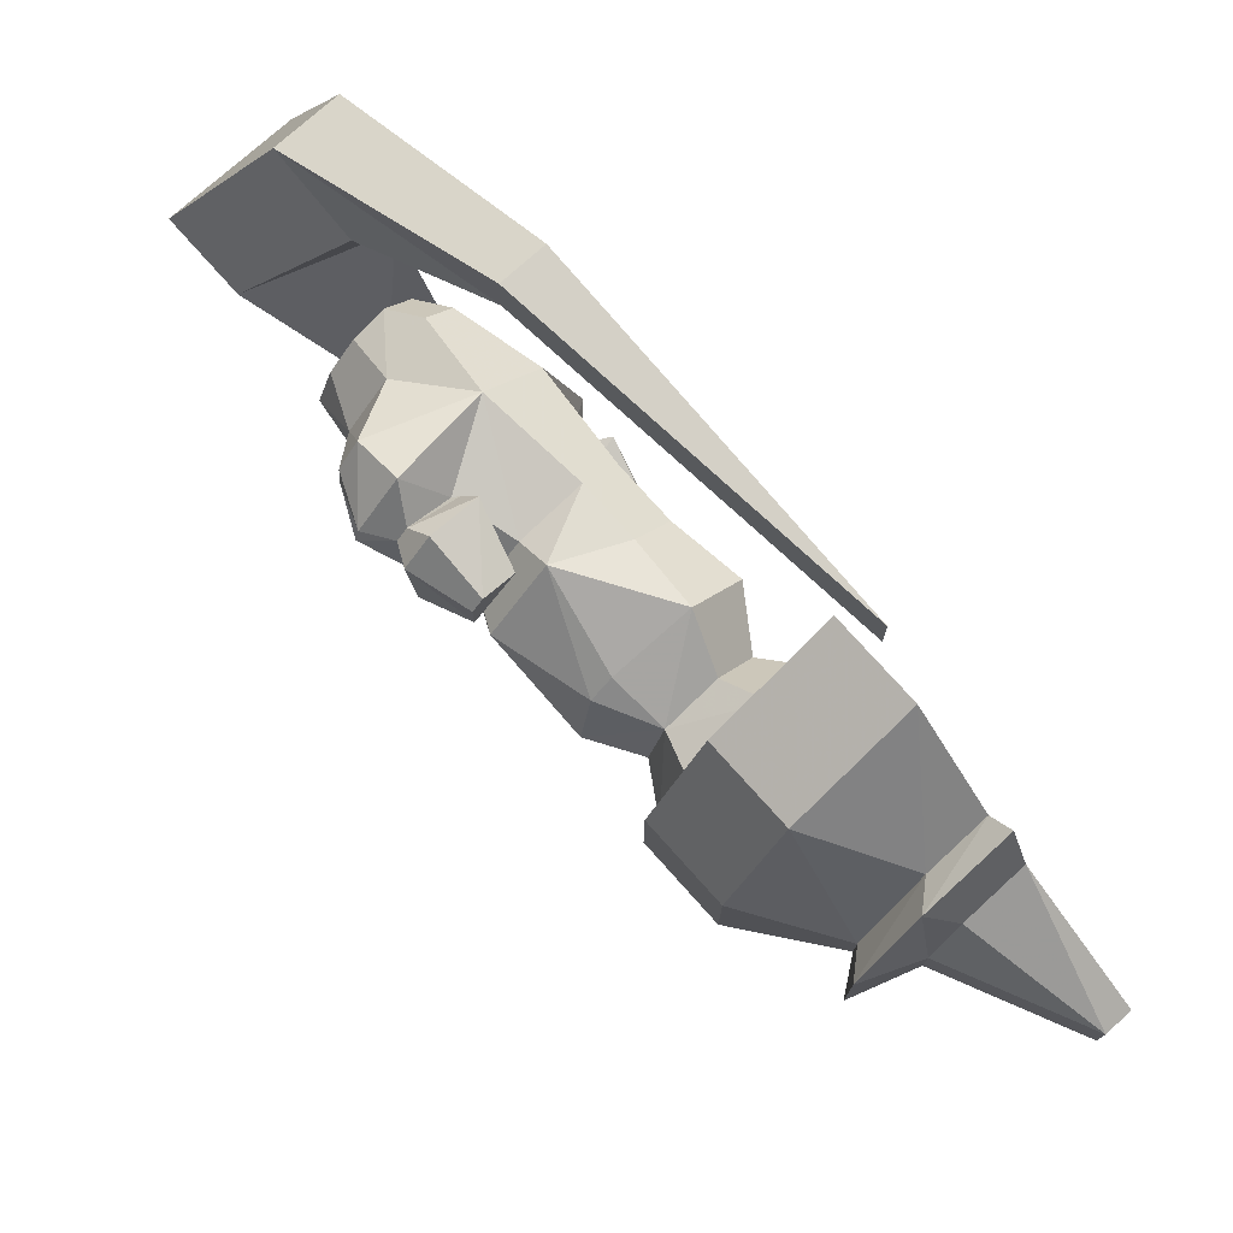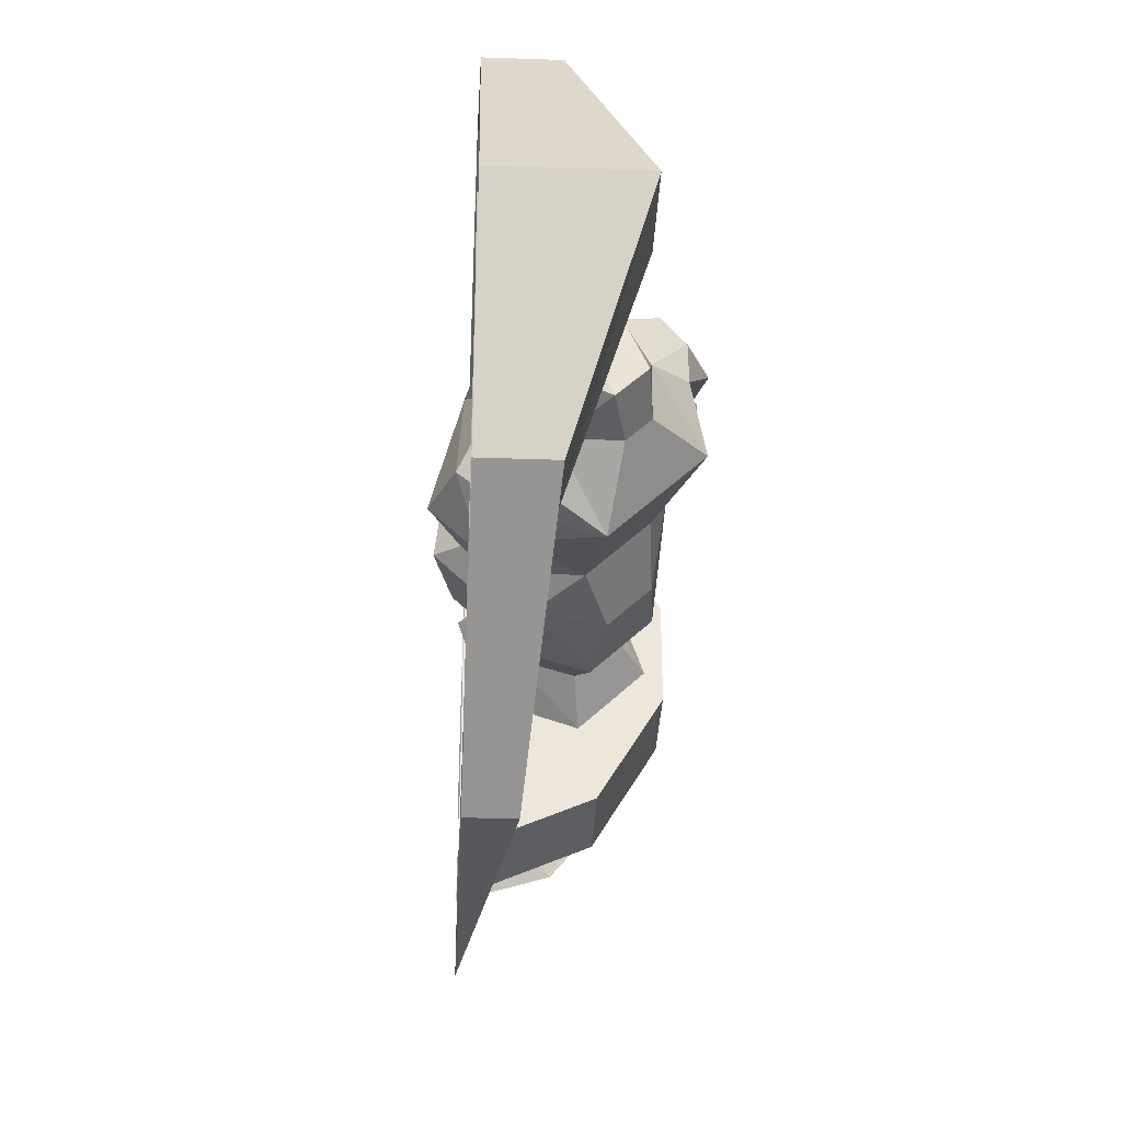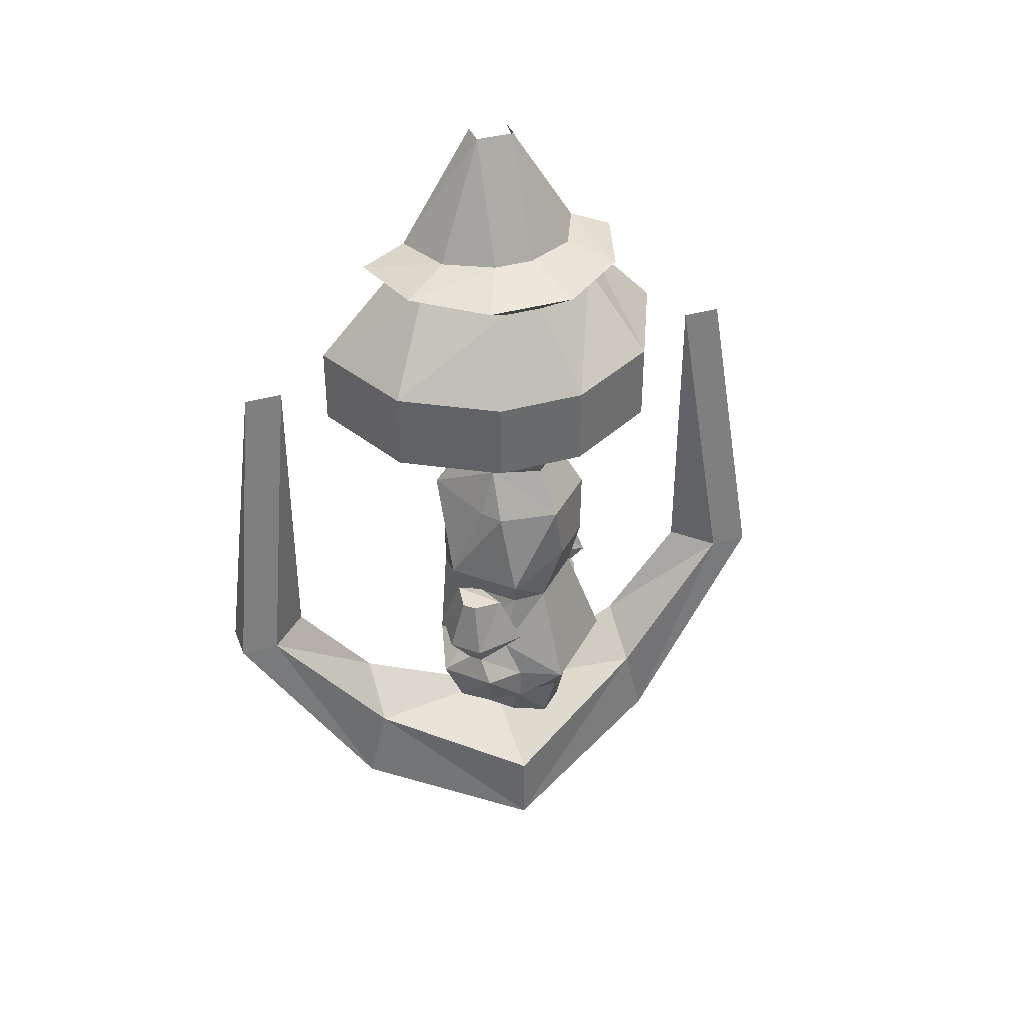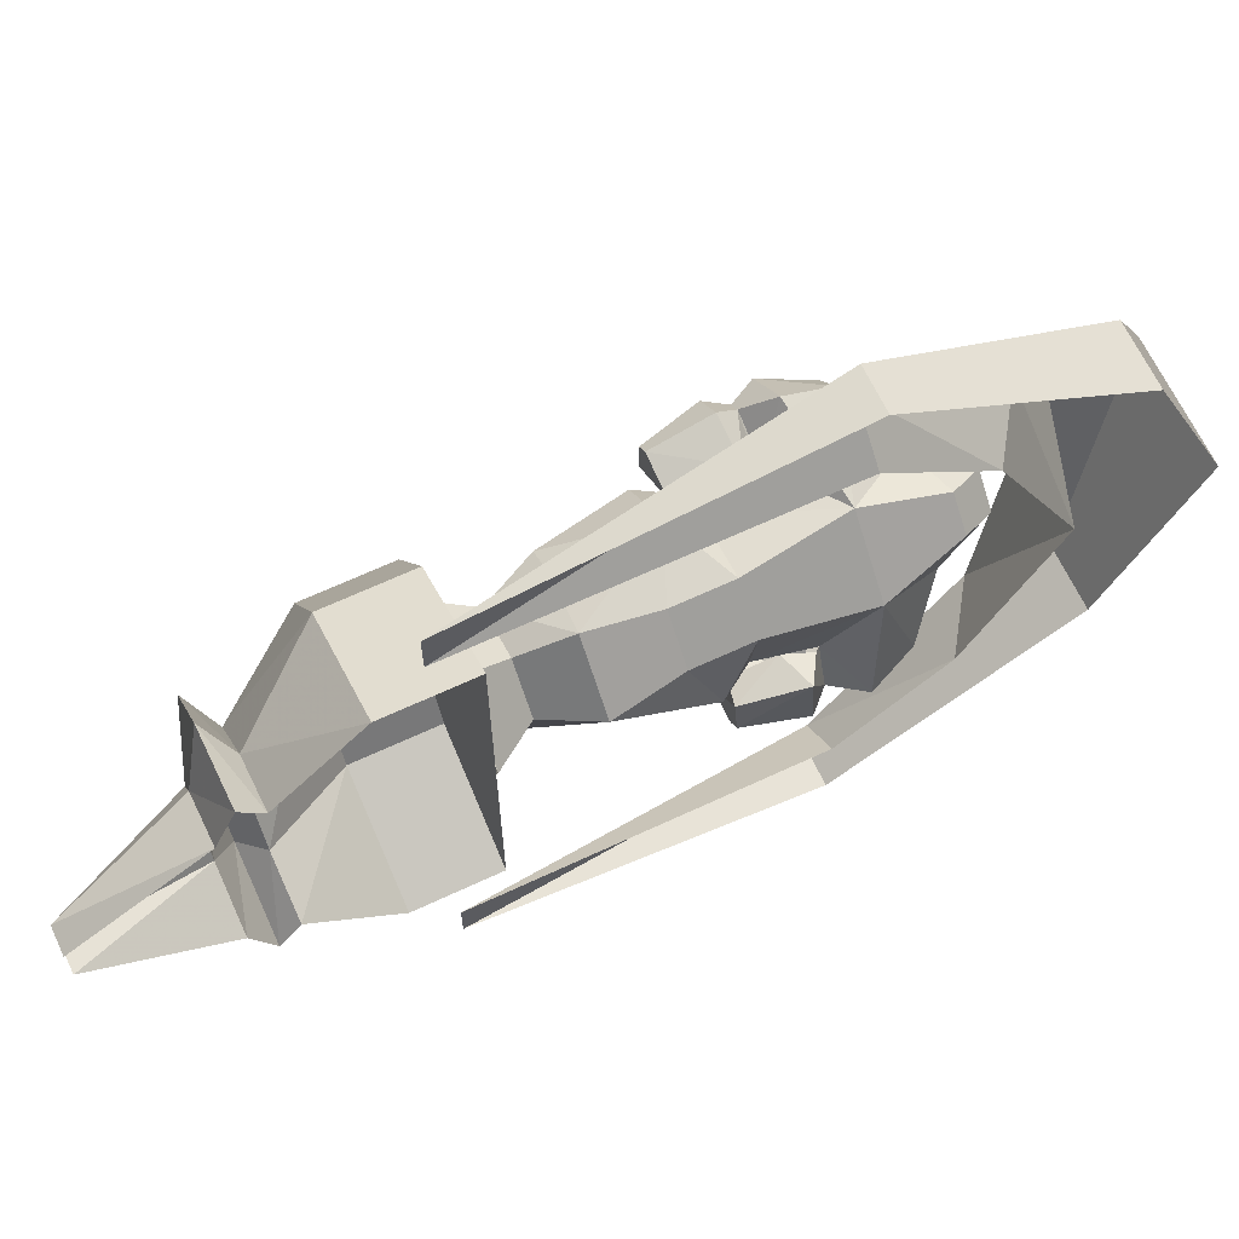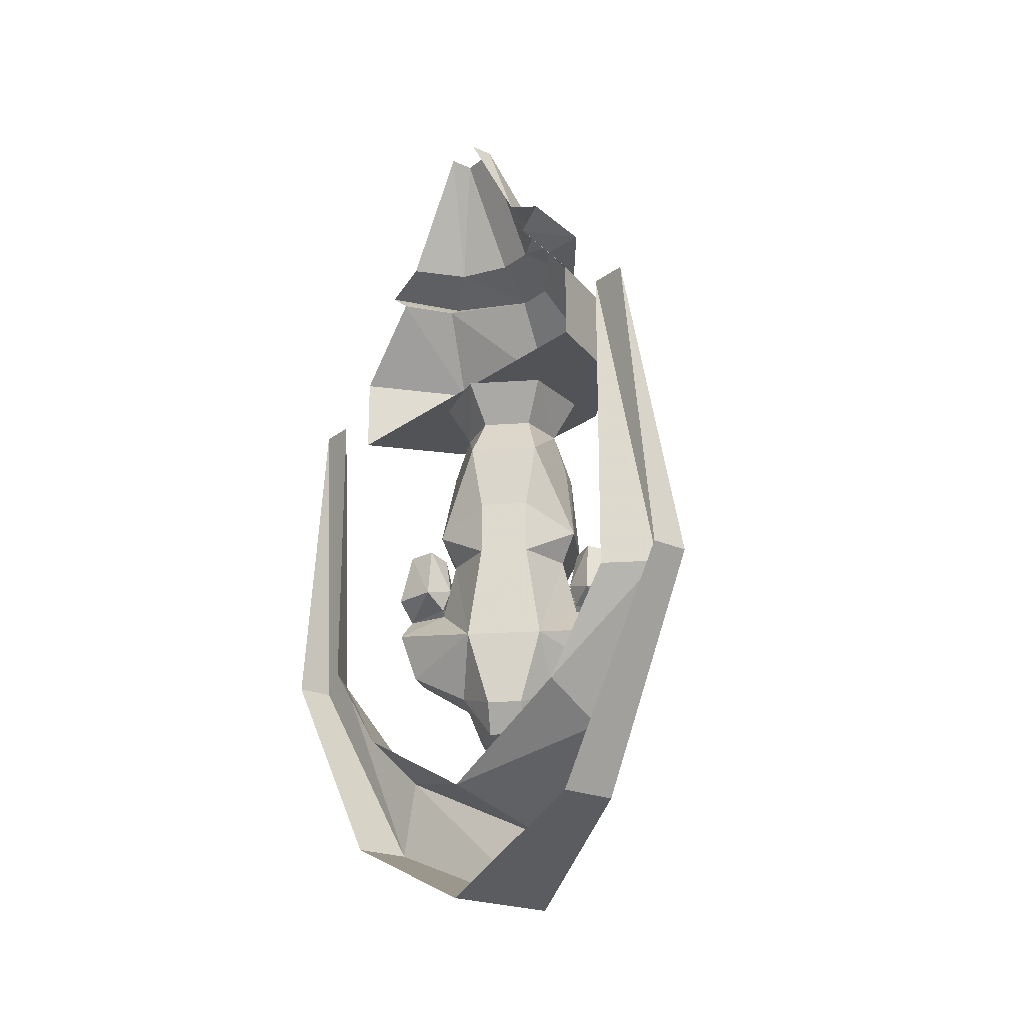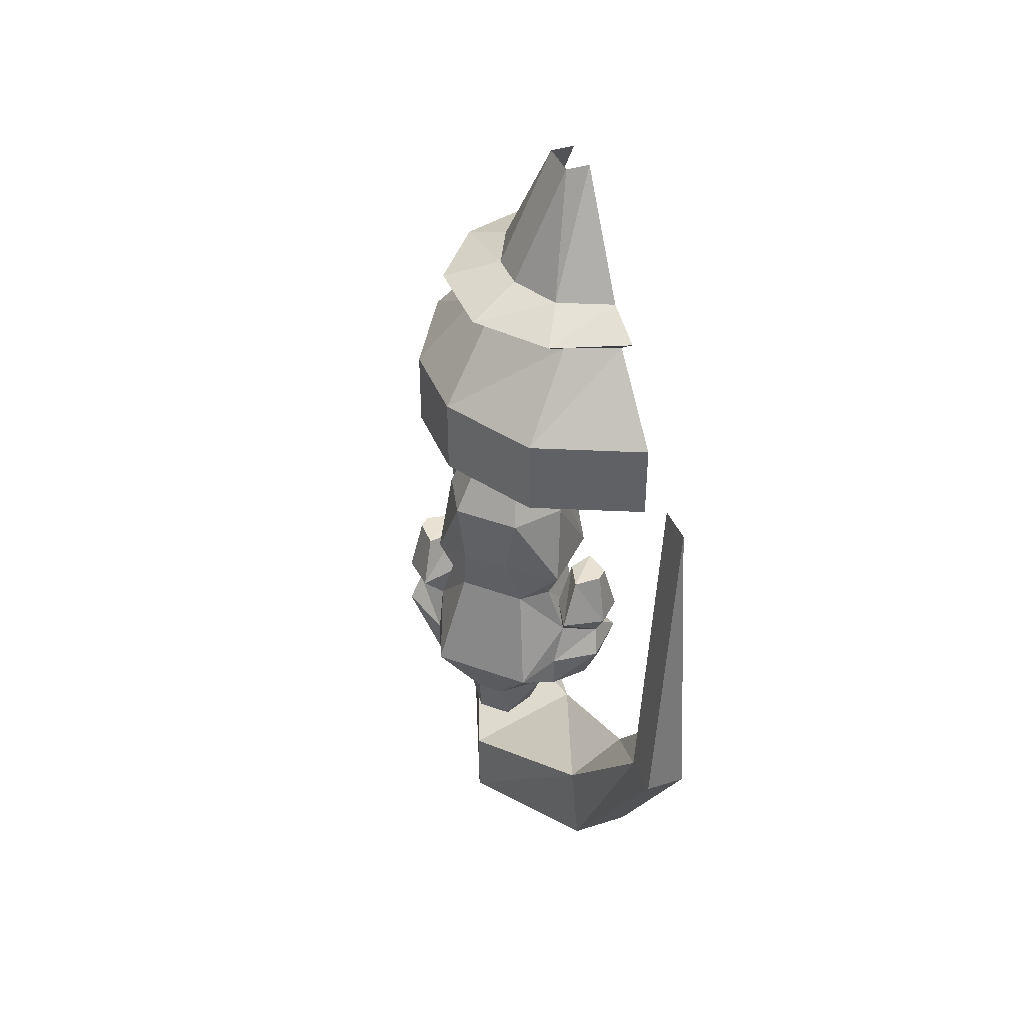
<metadata>
{"format":"obj","ext":"obj","renderer":"f3d","projection":"perspective","resolution":1024,"background":"white","views":[{"elev":75.9,"azim":138.2,"up":"+Z"},{"elev":-35.0,"azim":-2.7,"up":"+Z"},{"elev":38.0,"azim":70.2,"up":"+Y"},{"elev":65.9,"azim":-115.1,"up":"+Z"},{"elev":-22.0,"azim":-38.1,"up":"+Y"},{"elev":40.9,"azim":158.9,"up":"+Y"}]}
</metadata>
<code>
v -0.2422 -0.8125 0.07031
v -0.3281 -0.8125 0.2188
v -0.3281 -0.9375 0.2188
v -0.2422 -0.9375 0.07031
v -0.2422 -0.8125 -0.07031
v -0.3281 -0.6875 -0.03125
v -0.3281 -0.6875 0.03125
v -0.4141 -0.6875 0.1484
v -0.5 -0.8125 0.2969
v -0.5 -0.9375 0.2969
v -0.3281 -0.9375 -0.2188
v -0.2422 -0.9375 -0.07031
v -0.3281 -0.8125 -0.2188
v -0.4141 -0.6875 -0.1484
v -0.375 -0.6562 -0.1797
v -0.2891 -0.6562 -0.07031
v -0.2891 -0.6562 0.07031
v -0.375 -0.6562 0.1797
v -0.5 -0.6875 0.1797
v -0.5 -0.8125 -0.2969
v -0.5 -0.6875 -0.1797
v -0.5 -0.6562 -0.2188
v -0.5 -0.625 -0.1484
v -0.4141 -0.625 -0.1094
v -0.375 -0.625 -0.03125
v -0.375 -0.625 0.03125
v -0.4141 -0.625 0.1094
v -0.5 -0.6562 0.2188
v -0.5 -0.9375 -0.2969
v -0.5 -0.625 0.1484
v -0.4609 -0.4375 0.03125
v -0.5 -0.4375 0.03125
v -0.4609 -0.4375 -0.03125
v -0.5 -0.4375 -0.03125
v -0.5 -1.656 0
v -0.5 -1.531 0.25
v -0.4062 -1.594 0.25
v -0.3125 -1.719 0
v -0.4062 -1.594 -0.25
v -0.5 -1.531 -0.25
v -0.4375 -1.375 -0.4375
v -0.5 -1.375 -0.375
v -0.5 -0.875 -0.375
v -0.4375 -1.375 -0.5
v -0.5 -0.875 -0.4375
v -0.5 -1.375 -0.5
v -0.4062 -1.719 -0.2812
v -0.5 -1.719 -0.2812
v -0.3125 -1.844 0
v -0.5 -1.844 0
v -0.5 -1.719 0.2812
v -0.4062 -1.719 0.2812
v -0.5 -1.375 0.5
v -0.4375 -1.375 0.5
v -0.5 -0.875 0.4375
v -0.5 -0.875 0.375
v -0.4375 -1.375 0.4375
v -0.5 -1.375 0.375
v -0.5078 -1.406 0.03906
v -0.4844 -1.344 -0.0625
v -0.5469 -1.383 -0.1016
v -0.5156 -1.453 -0.1016
v -0.4688 -1.5 -0.02344
v -0.4766 -1.523 0.05469
v -0.4219 -1.406 0.125
v -0.4375 -1.258 0.1094
v -0.4922 -1.258 0.05469
v -0.4766 -1.258 -0.03906
v -0.4141 -1.258 -0.1016
v -0.4375 -1.344 -0.1172
v -0.3594 -1.258 -0.1016
v -0.3438 -1.414 -0.1562
v -0.4141 -1.406 -0.1328
v -0.4922 -1.344 -0.1406
v -0.4219 -1.297 -0.1562
v -0.4375 -1.297 -0.09375
v -0.4688 -1.234 -0.07812
v -0.4531 -1.227 -0.1328
v -0.5078 -1.227 -0.07031
v -0.4766 -1.297 -0.05469
v -0.5312 -1.312 -0.04688
v -0.4922 -1.336 -0.05469
v -0.5078 -1.344 -0.125
v -0.4844 -1.383 -0.1641
v -0.4766 -1.453 -0.1328
v -0.4062 -1.5 -0.08594
v -0.3984 -1.57 -0.05469
v -0.4375 -1.57 -0.01562
v -0.4531 -1.57 0.03125
v -0.4141 -1.57 0.07031
v -0.4375 -1.523 0.09375
v -0.3594 -1.5 0.08594
v -0.2812 -1.453 0.1328
v -0.2812 -1.383 0.1641
v -0.3203 -1.344 0.1016
v -0.3438 -1.258 0.09375
v -0.3438 -1.211 0.125
v -0.4375 -1.172 0.1094
v -0.4922 -1.172 0.05469
v -0.5078 -1.211 -0.03906
v -0.4219 -1.211 -0.125
v -0.3281 -1.164 -0.1094
v -0.2812 -1.258 -0.02344
v -0.2266 -1.414 -0.03906
v -0.2969 -1.5 -0.05469
v -0.3281 -1.5 -0.08594
v -0.4141 -1.461 -0.1328
v -0.5 -1.227 -0.1328
v -0.5 -1.312 -0.1562
v -0.5391 -1.312 -0.1172
v -0.5156 -1.227 -0.1172
v -0.3828 -1.586 0
v -0.3438 -1.57 -0.07812
v -0.3047 -1.57 -0.03906
v -0.3281 -1.57 0.01562
v -0.3672 -1.57 0.05469
v -0.2969 -1.5 0.02344
v -0.5078 -1.07 0.04688
v -0.4609 -1.078 -0.0625
v -0.4375 -1.078 -0.09375
v -0.3438 -1.07 -0.1172
v -0.2656 -1.07 -0.03906
v -0.2734 -1.164 -0.05469
v -0.2578 -1.211 0.03906
v -0.2812 -1.258 0.03125
v -0.2656 -1.344 0.05469
v -0.25 -1.406 0.03125
v -0.25 -1.461 0.03125
v -0.4609 -1 0.02344
v -0.4375 -1 -0.05469
v -0.3594 -1 -0.07812
v -0.3047 -1 -0.02344
v -0.3281 -1 0.05469
v -0.2891 -1.078 0.05469
v -0.3516 -0.9375 -0.1172
v -0.4688 -0.9375 -0.07812
v -0.5078 -0.9375 0.03906
v -0.4219 -0.9375 0.125
v -0.4062 -1 0.07812
v -0.3047 -0.9375 0.08594
v -0.2656 -0.9375 -0.03125
v -0.3281 -1.336 0.1094
v -0.2578 -1.344 0.125
v -0.3359 -1.312 0.1484
v -0.3281 -1.297 0.09375
v -0.3125 -1.227 0.125
v -0.3047 -1.234 0.08594
v -0.25 -1.227 0.07031
v -0.2266 -1.297 0.03906
v -0.2891 -1.297 0.05469
v -0.2422 -1.344 0.1094
v -0.2188 -1.383 0.1016
v -0.25 -1.453 0.09375
v -0.2266 -1.312 0.1172
v -0.25 -1.227 0.1172
v -0.2656 -1.312 0.1562
v -0.2656 -1.227 0.1328
v -0.4297 -1.07 0.125
v -0.3203 -1.078 0.07812
f 1 2 3
f 1 3 4
f 1 4 5
f 2 9 10
f 2 10 3
f 3 10 11
f 3 11 4
f 4 11 12
f 4 12 5
f 5 12 13
f 6 14 15
f 6 15 16
f 6 16 7
f 7 16 17
f 7 17 8
f 8 17 18
f 8 18 19
f 12 11 13
f 13 11 20
f 14 21 22
f 14 22 15
f 18 28 19
f 20 11 29
f 29 11 10
f 30 27 31
f 30 31 32
f 33 31 26
f 33 26 25
f 33 25 24
f 33 24 34
f 34 24 23
f 31 27 26
f 43 41 44
f 43 44 45
f 45 44 46
f 46 44 47
f 46 47 48
f 48 47 49
f 48 49 50
f 50 49 51
f 51 49 52
f 51 52 53
f 53 52 54
f 53 54 55
f 55 54 56
f 56 54 57
f 37 57 52
f 37 52 49
f 37 49 38
f 38 49 39
f 39 49 47
f 39 47 41
f 41 47 44
f 52 57 54
f 1 5 6
f 1 6 7
f 1 7 2
f 2 7 8
f 2 8 9
f 5 13 14
f 5 14 6
f 8 19 9
f 13 20 21
f 13 21 14
f 15 22 23
f 15 23 24
f 15 24 16
f 16 24 25
f 16 25 17
f 17 25 26
f 17 26 18
f 18 26 27
f 18 27 28
f 28 27 30
f 35 36 37
f 35 37 38
f 35 38 39
f 35 39 40
f 40 39 41
f 40 41 42
f 42 41 43
f 56 57 58
f 58 57 36
f 36 57 37
f 59 60 61
f 59 61 62
f 59 62 63
f 70 73 74
f 70 74 75
f 70 75 76
f 76 75 77
f 77 75 78
f 77 79 80
f 80 79 81
f 80 81 82
f 82 81 83
f 82 83 60
f 60 83 61
f 61 83 74
f 61 74 84
f 61 84 62
f 62 84 85
f 62 85 86
f 62 86 63
f 65 92 93
f 65 93 94
f 65 94 95
f 73 107 84
f 73 84 74
f 108 78 109
f 108 109 110
f 108 110 111
f 78 75 109
f 109 75 74
f 109 74 83
f 109 83 110
f 110 83 81
f 110 81 111
f 111 81 79
f 85 84 107
f 85 107 86
f 100 99 118
f 100 118 119
f 100 119 120
f 100 120 101
f 101 120 121
f 101 121 102
f 118 129 130
f 118 130 119
f 119 130 120
f 120 130 121
f 121 130 131
f 122 132 133
f 122 133 134
f 122 134 124
f 122 124 123
f 142 143 144
f 142 144 145
f 145 144 146
f 145 146 147
f 147 148 149
f 147 149 150
f 150 149 126
f 126 149 151
f 126 151 127
f 127 151 152
f 127 152 128
f 128 152 153
f 128 153 117
f 117 153 93
f 117 93 92
f 154 148 155
f 154 155 156
f 154 156 143
f 154 143 151
f 154 151 149
f 154 149 148
f 156 155 157
f 156 157 144
f 156 144 143
f 157 146 144
f 94 143 95
f 95 143 142
f 94 152 151
f 94 151 143
f 93 153 152
f 93 152 94
f 158 98 97
f 158 97 159
f 158 159 133
f 158 133 139
f 158 139 118
f 158 118 99
f 158 99 98
f 134 159 97
f 134 97 124
f 133 159 134
f 118 139 129
f 59 63 64
f 59 64 65
f 63 86 87
f 63 87 88
f 63 88 89
f 63 89 64
f 64 89 90
f 64 90 91
f 64 91 65
f 65 91 92
f 66 96 97
f 66 97 98
f 66 98 67
f 67 98 99
f 67 99 100
f 67 100 68
f 68 100 69
f 69 100 101
f 69 101 71
f 71 101 102
f 112 89 88
f 112 88 87
f 112 87 113
f 112 113 114
f 112 114 115
f 112 115 116
f 112 116 90
f 112 90 89
f 113 87 86
f 113 86 106
f 114 105 117
f 114 117 115
f 115 117 92
f 115 92 116
f 116 92 90
f 90 92 91
f 103 123 124
f 103 124 125
f 125 124 97
f 125 97 96
f 59 65 66
f 59 66 67
f 59 67 68
f 59 68 60
f 60 68 69
f 60 69 70
f 70 69 71
f 70 71 72
f 70 72 73
f 77 78 79
f 65 95 96
f 65 96 66
f 72 104 105
f 72 105 106
f 72 106 86
f 72 86 107
f 72 107 73
f 108 111 79
f 108 79 78
f 103 125 126
f 103 126 104
f 104 126 127
f 104 127 128
f 104 128 117
f 104 117 105
f 147 146 148
f 146 157 155
f 146 155 148
f 125 96 95
f 125 95 126
f 71 102 103
f 113 106 105
f 113 105 114
f 102 121 122
f 102 122 123
f 102 123 103
f 71 103 104
f 71 104 72
f 121 131 132
f 121 132 122
f 135 131 130
f 135 130 136
f 136 130 137
f 137 130 129
f 137 129 138
f 138 129 139
f 138 139 133
f 138 133 140
f 140 133 141
f 141 133 132
f 141 132 131
f 141 131 135

</code>
